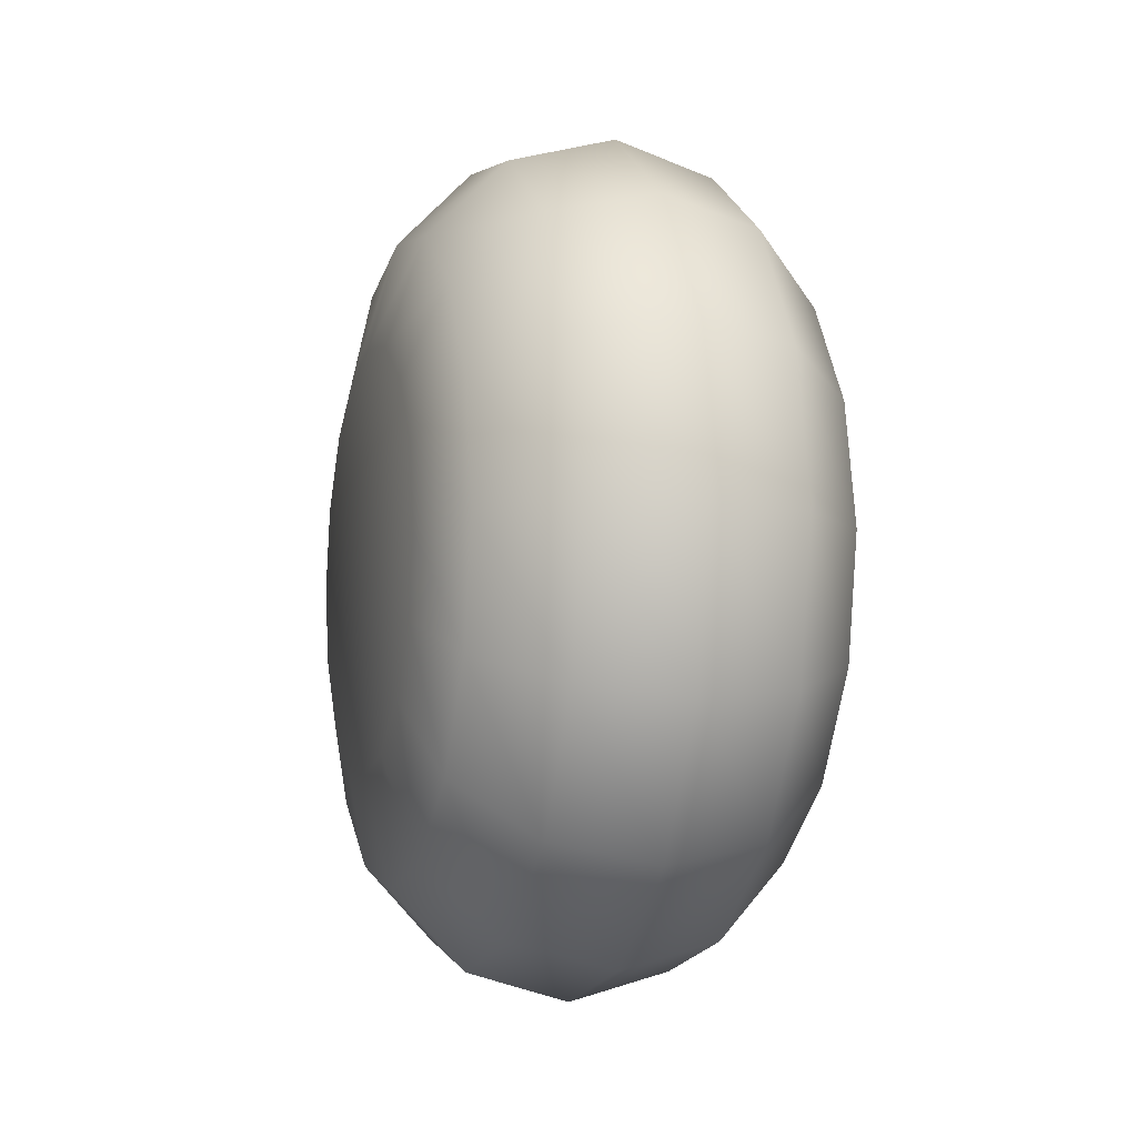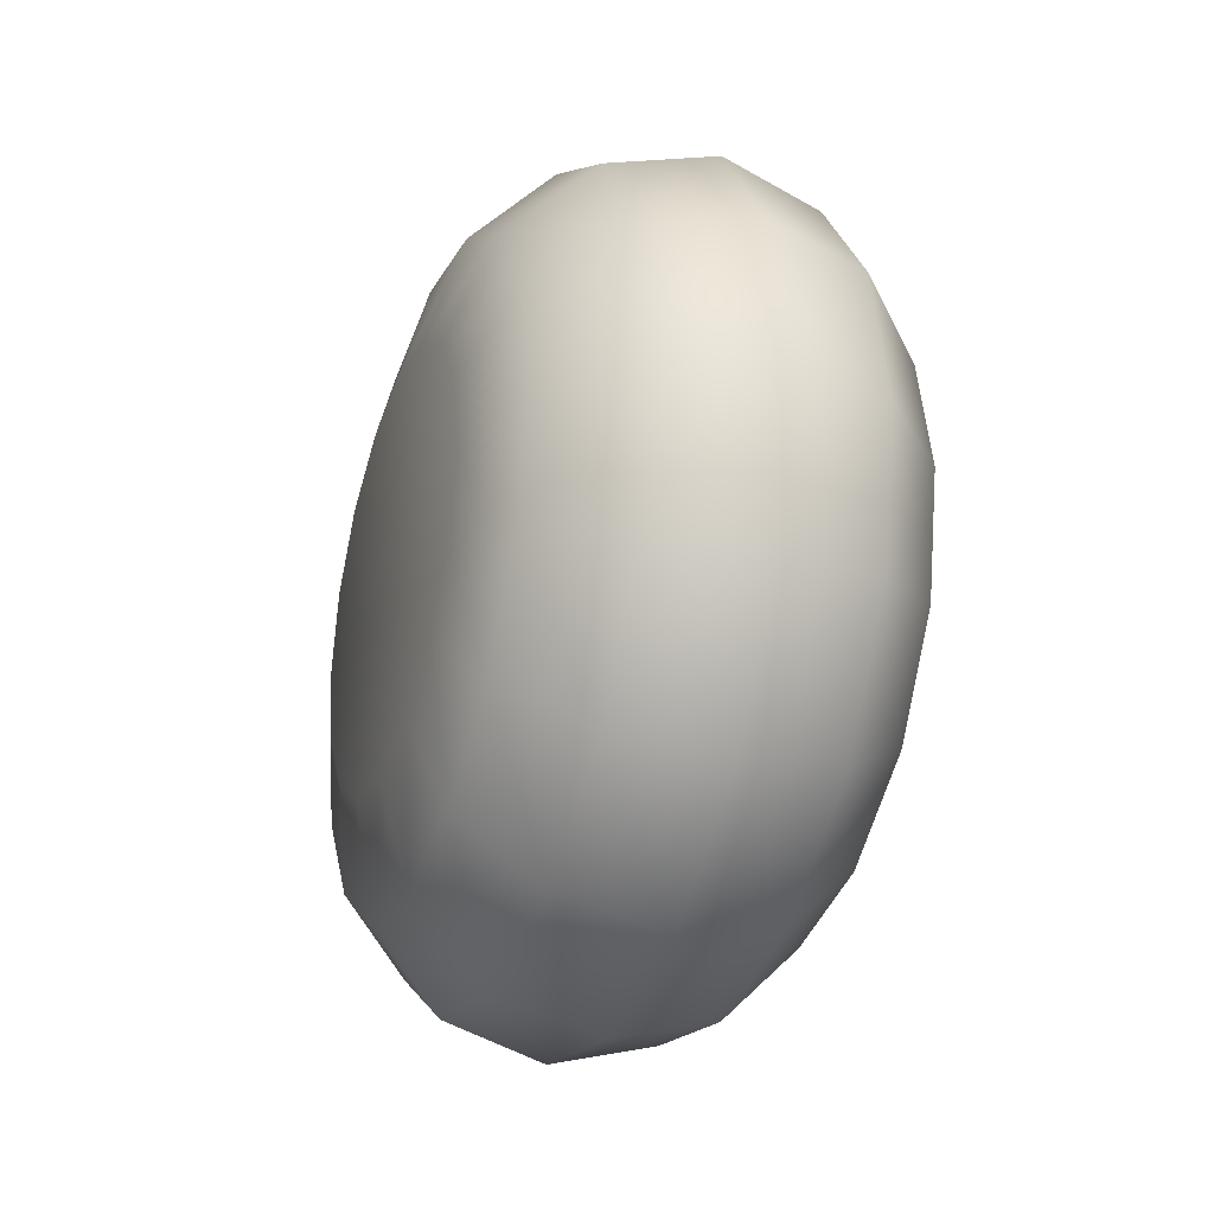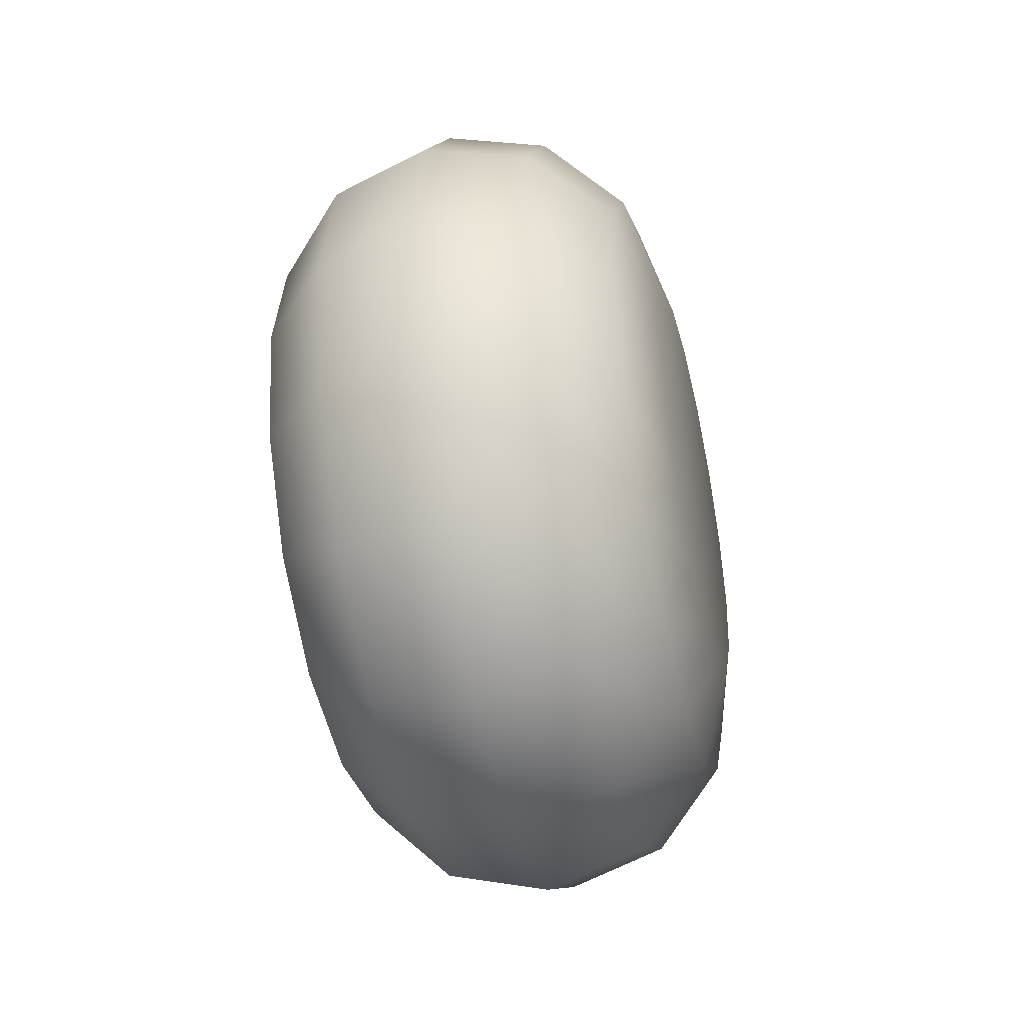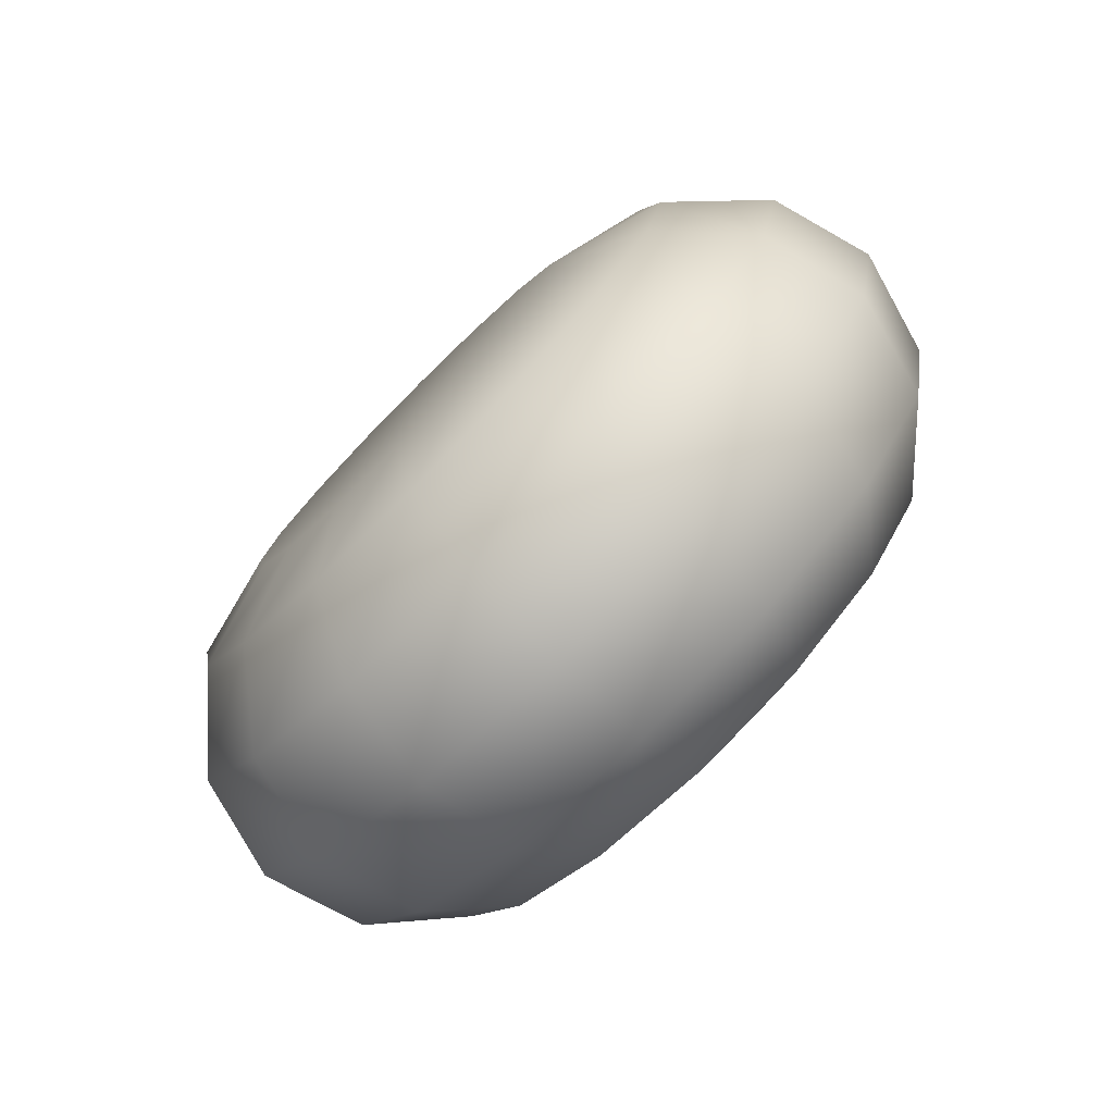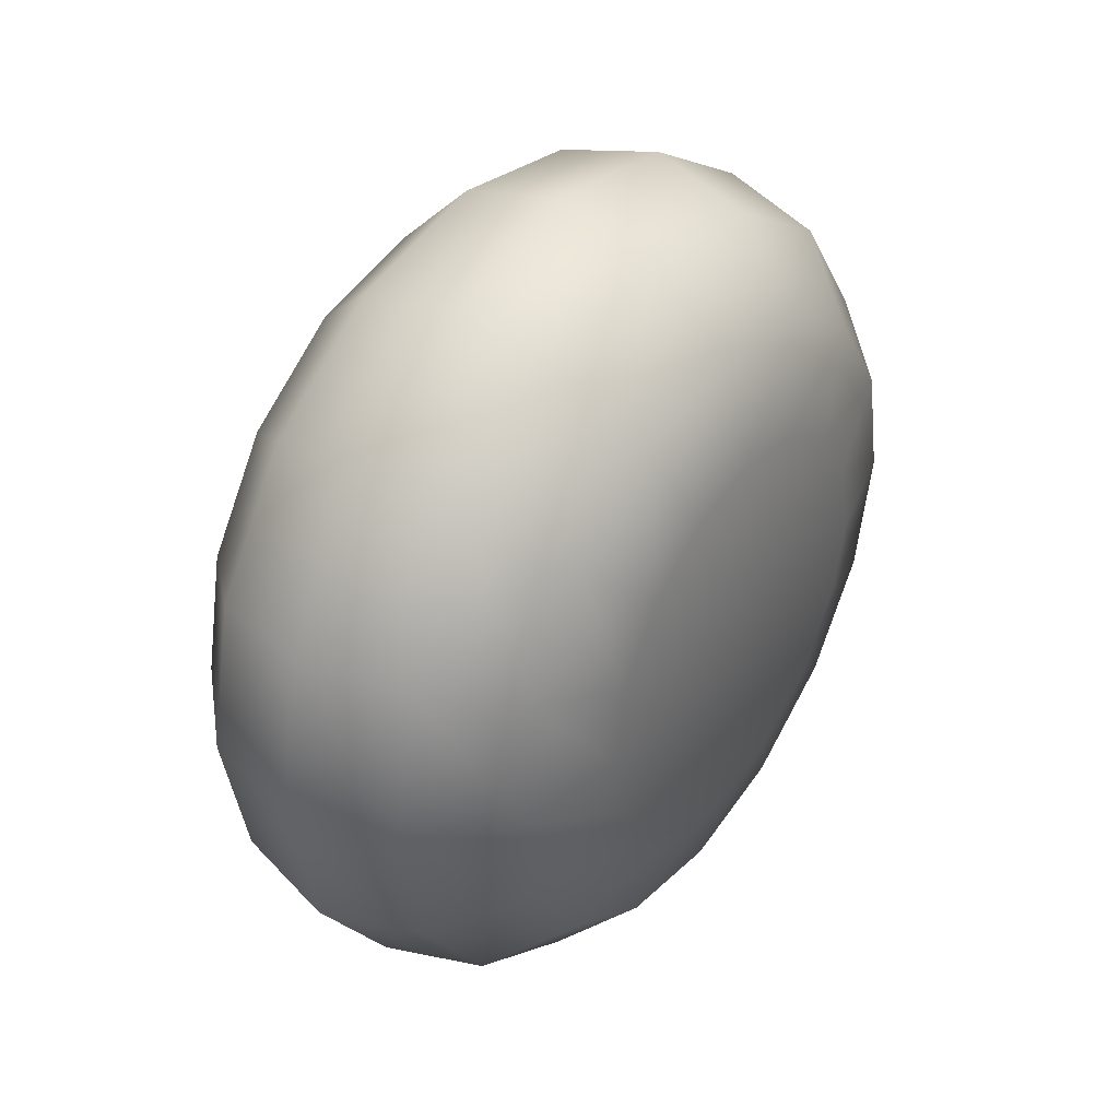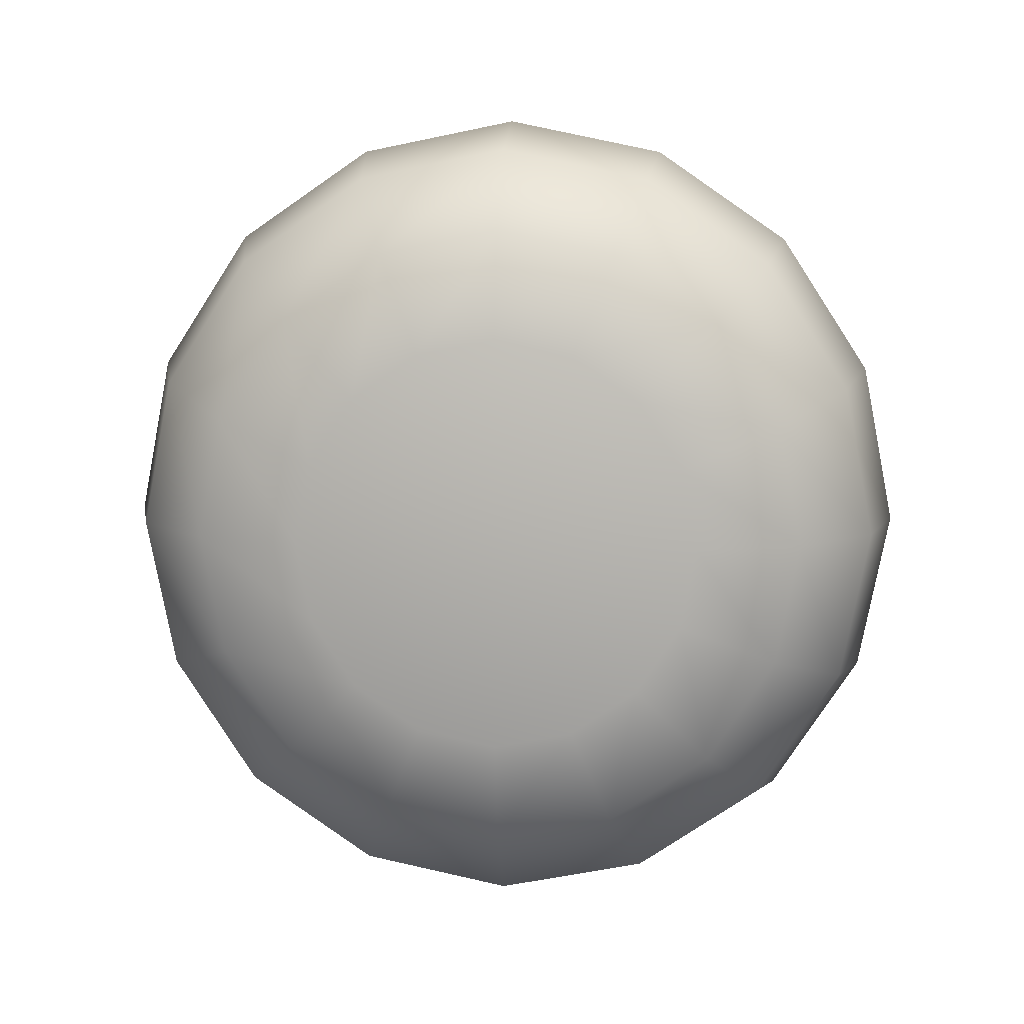
<metadata>
{"format":"obj","ext":"obj","renderer":"f3d","projection":"perspective","resolution":1024,"background":"white","views":[{"elev":-8.3,"azim":-16.5,"up":"+Y"},{"elev":-29.0,"azim":160.6,"up":"+Z"},{"elev":-43.9,"azim":13.6,"up":"+Y"},{"elev":-77.6,"azim":134.8,"up":"+Z"},{"elev":39.5,"azim":-145.3,"up":"+Z"},{"elev":10.0,"azim":95.0,"up":"+Y"}]}
</metadata>
<code>
g Obstacle_SpinDoor_Wheel02_Vanilla_MEDIUM
v 0.09303 0.254 0.2472
v -4.585e-07 0.2725 0.2651
v -4.585e-07 0.356 0.1435
v 0.09303 0.1375 0.3229
v -4.585e-07 0.1475 0.3464
v 0.09303 0.3319 0.1338
v -4.585e-07 0.3853 -7.215e-15
v 0.09303 -1.281e-07 0.3495
v -4.585e-07 -1.281e-07 0.3749
v 0.09303 0.3592 -9.56e-09
v -4.585e-07 0.356 -0.1435
v 0.09303 -0.1375 0.3229
v -4.585e-07 -0.1475 0.3464
v 0.09303 0.3319 -0.1338
v -4.585e-07 0.2725 -0.2651
v 0.09303 -0.254 0.2472
v -4.585e-07 -0.2725 0.2651
v 0.09303 0.254 -0.2472
v -4.585e-07 0.1475 -0.3464
v 0.09303 -0.3319 0.1338
v -4.585e-07 -0.356 0.1435
v 0.09303 0.1375 -0.3229
v -4.585e-07 1.771e-07 -0.3749
v 0.09303 -0.3592 -1.271e-07
v -4.585e-07 -0.3853 -1.341e-07
v 0.09303 1.771e-07 -0.3495
v -4.585e-07 -0.1475 -0.3464
v 0.09303 -0.3319 -0.1338
v -4.585e-07 -0.356 -0.1435
v 0.09303 -0.1375 -0.3229
v -4.585e-07 -0.2725 -0.2651
v 0.09303 -0.254 -0.2472
v 0.1611 0.2036 -0.1981
v 0.1611 0.1102 -0.2588
v 0.1611 -1.281e-07 -0.2801
v 0.1611 -0.1102 -0.2588
v 0.1611 -0.2036 -0.1981
v 0.1611 -0.266 -0.1072
v 0.1611 0.266 -0.1072
v 0.1611 -0.2879 -1.078e-07
v 0.1611 0.2879 -3.568e-08
v 0.1611 -0.266 0.1072
v 0.1611 0.266 0.1072
v 0.1611 -0.2036 0.1981
v 0.1611 0.2036 0.1981
v 0.1611 -0.1102 0.2588
v 0.1611 0.1102 0.2588
v 0.1611 -1.281e-07 0.2801
v 0.186 0.1759 0.0709
v 0.186 0.1346 0.131
v 0.186 -4.333e-07 -1.15e-08
v 0.186 0.1904 -7.136e-08
v 0.186 0.07287 0.1712
v 0.186 0.1759 -0.0709
v 0.186 -1.281e-07 0.1853
v 0.186 0.1346 -0.131
v 0.186 -0.07287 0.1712
v 0.186 0.07287 -0.1712
v 0.186 -0.1346 0.131
v 0.186 -1.281e-07 -0.1853
v 0.186 -0.1759 0.0709
v 0.186 -0.07287 -0.1712
v 0.186 -0.1904 -8.159e-08
v 0.186 -0.1346 -0.131
v 0.186 -0.1759 -0.0709
v -4.585e-07 0.356 -0.1435
v -0.09303 0.3319 -0.1338
v -0.09303 0.254 -0.2472
v -4.585e-07 0.2725 -0.2651
v -4.585e-07 0.3853 -7.215e-15
v -0.09303 0.1375 -0.3229
v -4.585e-07 0.1475 -0.3464
v -0.09303 0.3592 -9.56e-09
v -4.585e-07 0.356 0.1435
v -0.09303 1.771e-07 -0.3495
v -4.585e-07 1.771e-07 -0.3749
v -0.09303 0.3319 0.1338
v -4.585e-07 0.2725 0.2651
v -0.09303 -0.1375 -0.3229
v -4.585e-07 -0.1475 -0.3464
v -0.09303 0.254 0.2472
v -4.585e-07 0.1475 0.3464
v -0.09303 -0.254 -0.2472
v -4.585e-07 -0.2725 -0.2651
v -0.09303 0.1375 0.3229
v -4.585e-07 -1.281e-07 0.3749
v -0.09303 -0.3319 -0.1338
v -4.585e-07 -0.356 -0.1435
v -0.09303 -1.281e-07 0.3495
v -4.585e-07 -0.1475 0.3464
v -0.09303 -0.3592 -1.271e-07
v -4.585e-07 -0.3853 -1.341e-07
v -0.09303 -0.1375 0.3229
v -4.585e-07 -0.2725 0.2651
v -0.09303 -0.3319 0.1338
v -4.585e-07 -0.356 0.1435
v -0.09303 -0.254 0.2472
v -0.1611 -0.266 -0.1072
v -0.1611 -0.2879 -1.078e-07
v -0.1611 -0.266 0.1072
v -0.1611 -0.2036 0.1981
v -0.1611 -0.1102 0.2588
v -0.1611 -1.281e-07 0.2801
v -0.1611 -0.2036 -0.1981
v -0.1611 0.1102 0.2588
v -0.1611 -0.1102 -0.2588
v -0.1611 0.2036 0.1981
v -0.1611 -1.281e-07 -0.2801
v -0.1611 0.266 0.1072
v -0.1611 0.1102 -0.2588
v -0.1611 0.2879 -3.568e-08
v -0.1611 0.2036 -0.1981
v -0.1611 0.266 -0.1072
v -0.186 -0.07287 -0.1712
v -0.186 -1.281e-07 -0.1853
v -0.186 -1.281e-07 -1.305e-08
v -0.186 -0.1346 -0.131
v -0.186 0.07287 -0.1712
v -0.186 -0.1759 -0.0709
v -0.186 0.1346 -0.131
v -0.186 -0.1904 -8.159e-08
v -0.186 0.1759 -0.0709
v -0.186 -0.1759 0.0709
v -0.186 0.1904 -7.136e-08
v -0.186 -0.1346 0.131
v -0.186 0.1759 0.0709
v -0.186 -0.07287 0.1712
v -0.186 0.1346 0.131
v -0.186 -1.281e-07 0.1853
v -0.186 0.07287 0.1712
g Obstacle_SpinDoor_Wheel02_Vanilla_MEDIUM_0
f 3 2 1
f 1 2 4
f 2 5 4
f 6 3 1
f 7 3 6
f 4 5 8
f 5 9 8
f 10 7 6
f 7 10 11
f 8 9 12
f 9 13 12
f 10 14 11
f 15 11 14
f 12 13 16
f 13 17 16
f 18 15 14
f 19 15 18
f 16 17 20
f 17 21 20
f 22 19 18
f 23 19 22
f 20 21 24
f 21 25 24
f 26 23 22
f 27 23 26
f 24 25 28
f 25 29 28
f 30 27 26
f 31 27 30
f 29 31 32
f 28 29 32
f 32 31 30
f 22 18 33
f 26 22 34
f 34 22 33
f 30 26 35
f 35 26 34
f 32 30 36
f 36 30 35
f 28 32 37
f 37 32 36
f 24 28 38
f 38 28 37
f 33 18 39
f 18 14 39
f 40 24 38
f 20 24 40
f 41 39 14
f 10 41 14
f 42 20 40
f 16 20 42
f 41 10 43
f 10 6 43
f 44 16 42
f 12 16 44
f 43 6 45
f 6 1 45
f 46 12 44
f 8 12 46
f 45 1 47
f 1 4 47
f 4 8 48
f 48 8 46
f 47 4 48
f 41 43 49
f 43 45 50
f 49 43 50
f 51 49 50
f 52 41 49
f 51 52 49
f 41 52 39
f 50 45 53
f 45 47 53
f 51 50 53
f 52 54 39
f 51 54 52
f 33 39 54
f 53 47 55
f 47 48 55
f 51 53 55
f 56 33 54
f 51 56 54
f 34 33 56
f 55 48 57
f 51 55 57
f 51 58 56
f 58 34 56
f 51 57 59
f 48 46 57
f 57 46 59
f 35 34 58
f 46 44 59
f 60 35 58
f 51 60 58
f 36 35 60
f 59 44 61
f 51 59 61
f 44 42 61
f 62 36 60
f 51 62 60
f 37 36 62
f 61 42 63
f 51 61 63
f 42 40 63
f 64 37 62
f 51 64 62
f 38 37 64
f 63 40 65
f 51 63 65
f 51 65 64
f 65 38 64
f 40 38 65
f 68 67 66
f 69 68 66
f 70 66 67
f 71 68 69
f 72 71 69
f 73 70 67
f 70 73 74
f 75 71 72
f 76 75 72
f 73 77 74
f 74 77 78
f 79 75 76
f 80 79 76
f 77 81 78
f 78 81 82
f 83 79 80
f 84 83 80
f 81 85 82
f 82 85 86
f 87 83 84
f 88 87 84
f 85 89 86
f 86 89 90
f 91 87 88
f 92 91 88
f 89 93 90
f 90 93 94
f 95 91 92
f 96 95 92
f 94 97 96
f 93 97 94
f 97 95 96
f 87 98 83
f 91 99 87
f 99 98 87
f 95 100 91
f 100 99 91
f 97 101 95
f 101 100 95
f 93 102 97
f 102 101 97
f 89 103 93
f 103 102 93
f 98 104 83
f 83 104 79
f 105 103 89
f 85 105 89
f 104 106 79
f 79 106 75
f 107 105 85
f 81 107 85
f 106 108 75
f 75 108 71
f 109 107 81
f 77 109 81
f 108 110 71
f 71 110 68
f 111 109 77
f 73 111 77
f 110 112 68
f 68 112 67
f 73 67 113
f 111 73 113
f 112 113 67
f 106 114 108
f 108 115 110
f 114 115 108
f 116 115 114
f 117 114 106
f 116 114 117
f 104 117 106
f 115 118 110
f 110 118 112
f 116 118 115
f 119 117 104
f 116 117 119
f 98 119 104
f 118 120 112
f 112 120 113
f 116 120 118
f 121 119 98
f 116 119 121
f 99 121 98
f 120 122 113
f 116 122 120
f 116 121 123
f 123 121 99
f 116 124 122
f 111 113 122
f 124 111 122
f 100 123 99
f 111 124 109
f 125 123 100
f 116 123 125
f 101 125 100
f 124 126 109
f 116 126 124
f 109 126 107
f 127 125 101
f 116 125 127
f 102 127 101
f 126 128 107
f 116 128 126
f 107 128 105
f 129 127 102
f 116 127 129
f 103 129 102
f 105 130 103
f 128 130 105
f 116 130 128
f 130 129 103
f 116 129 130

</code>
